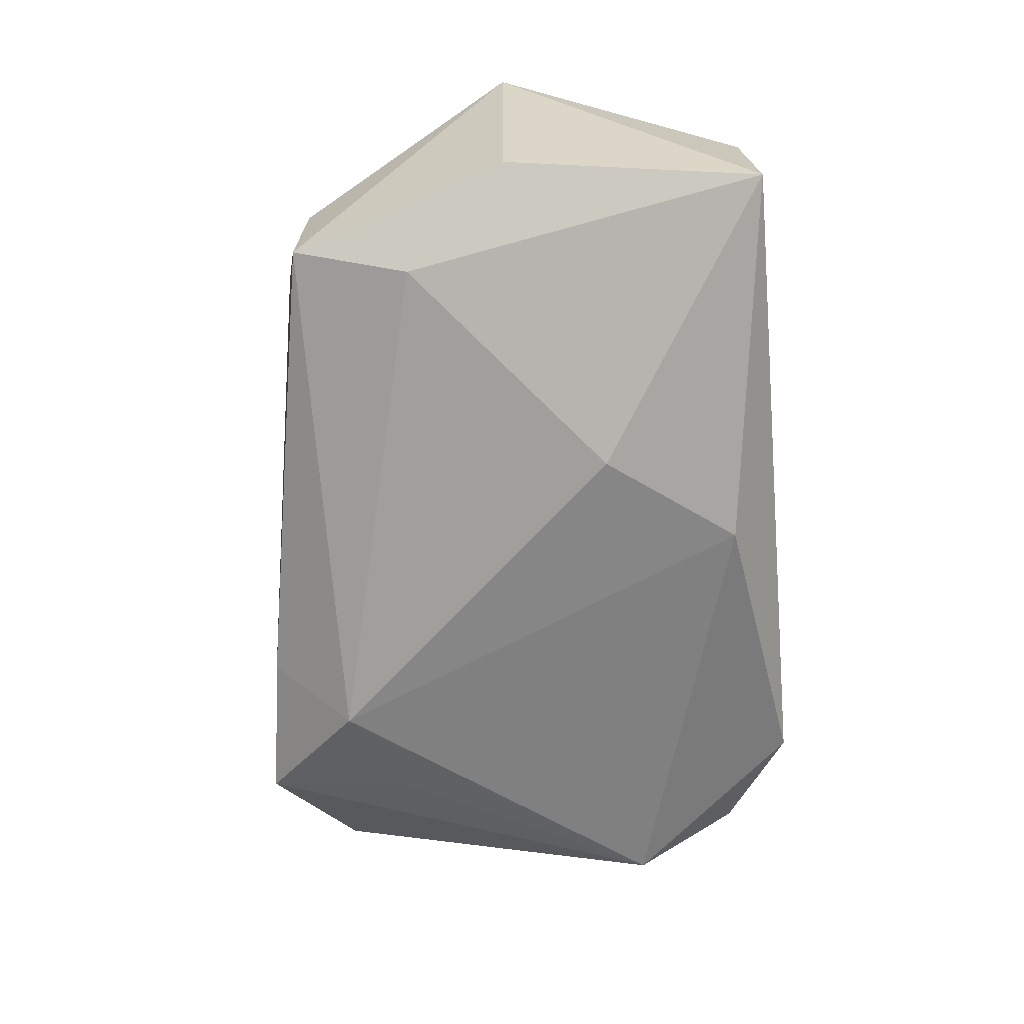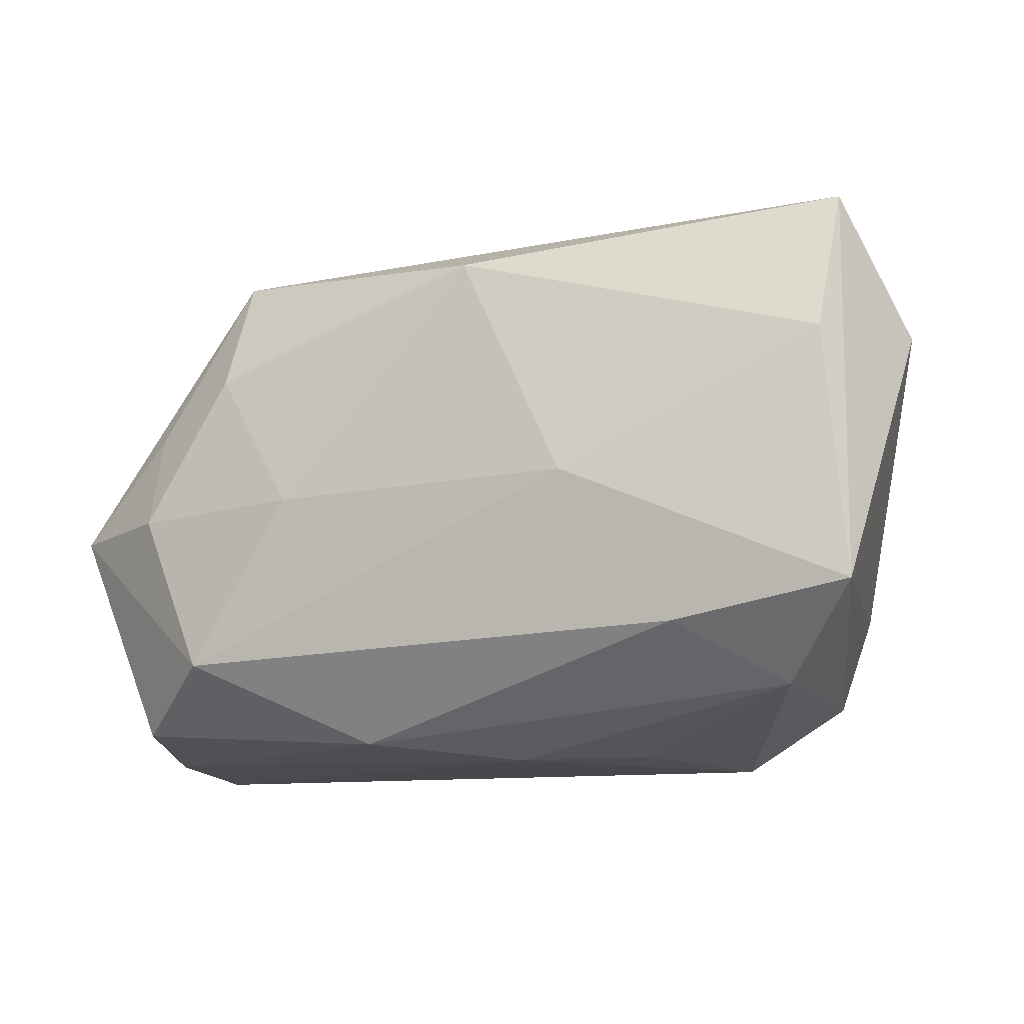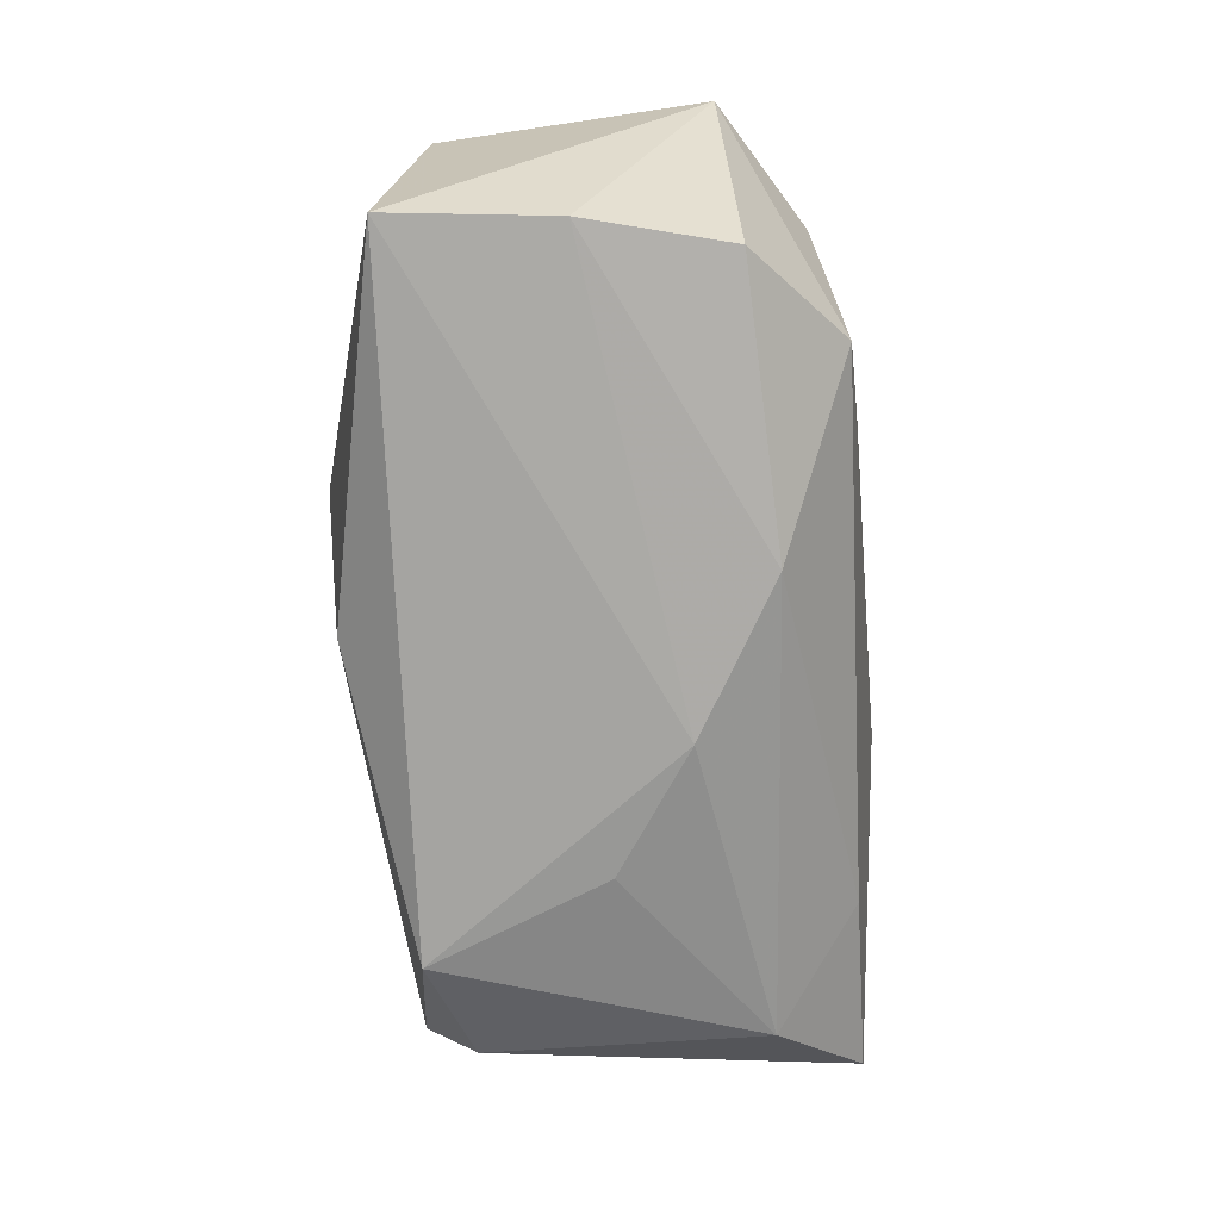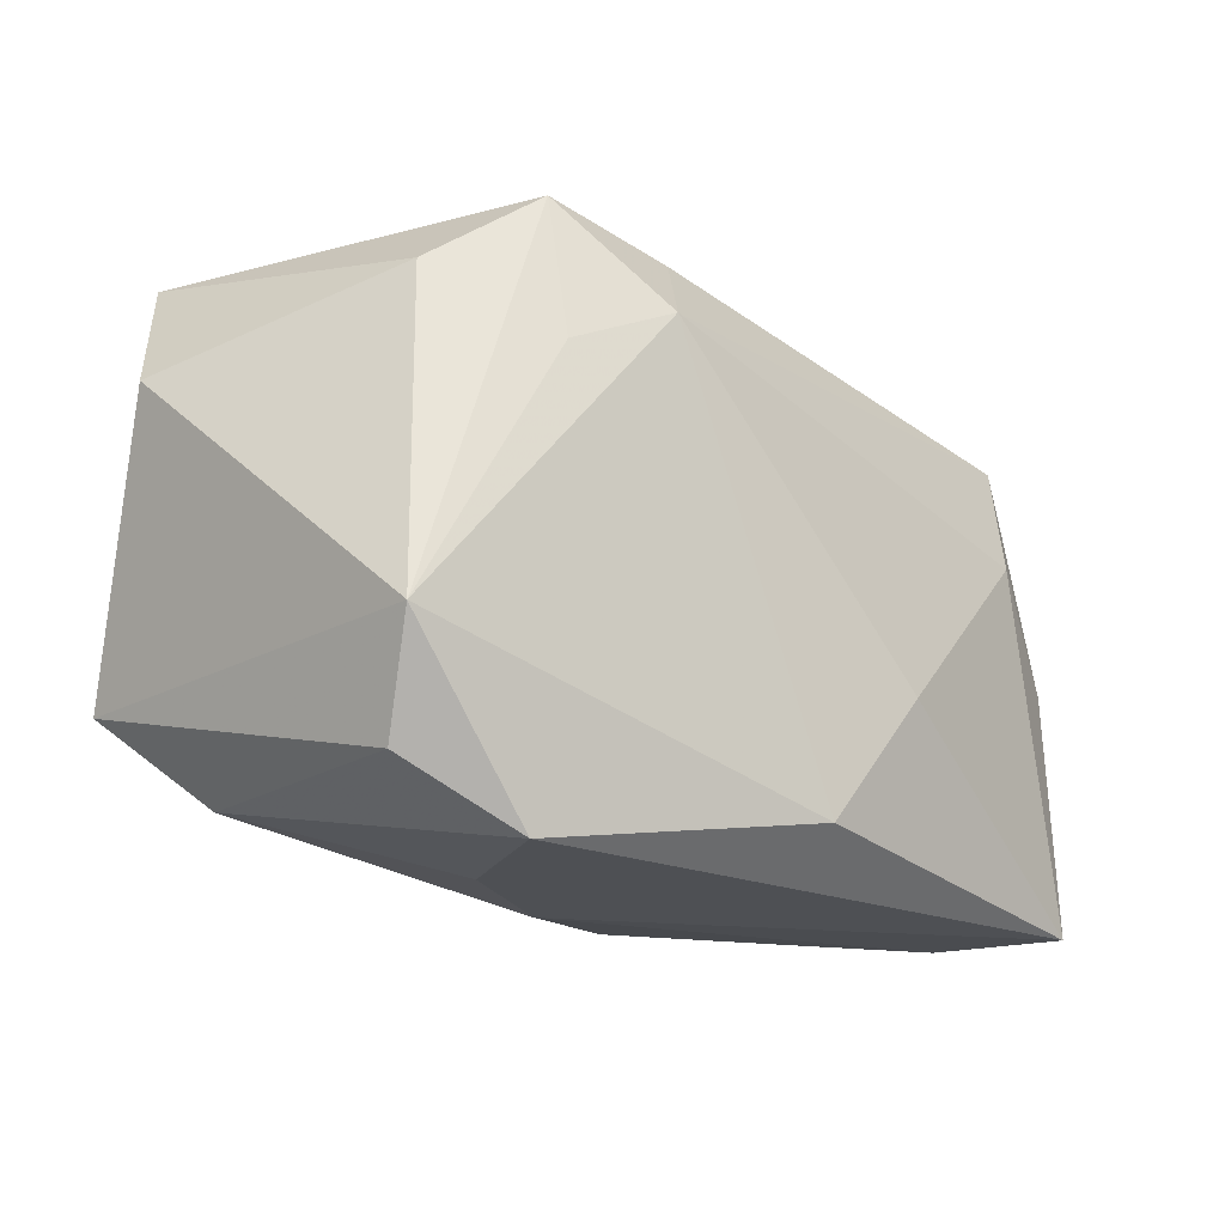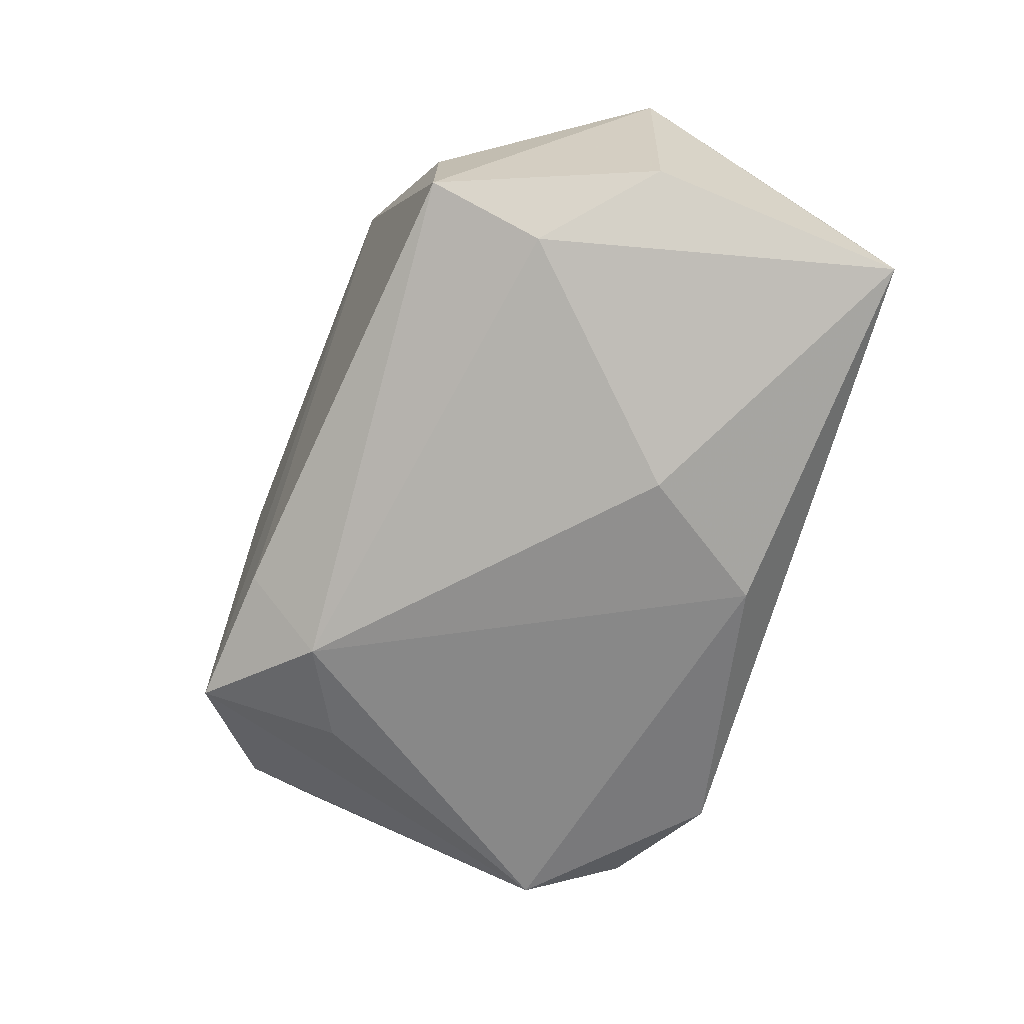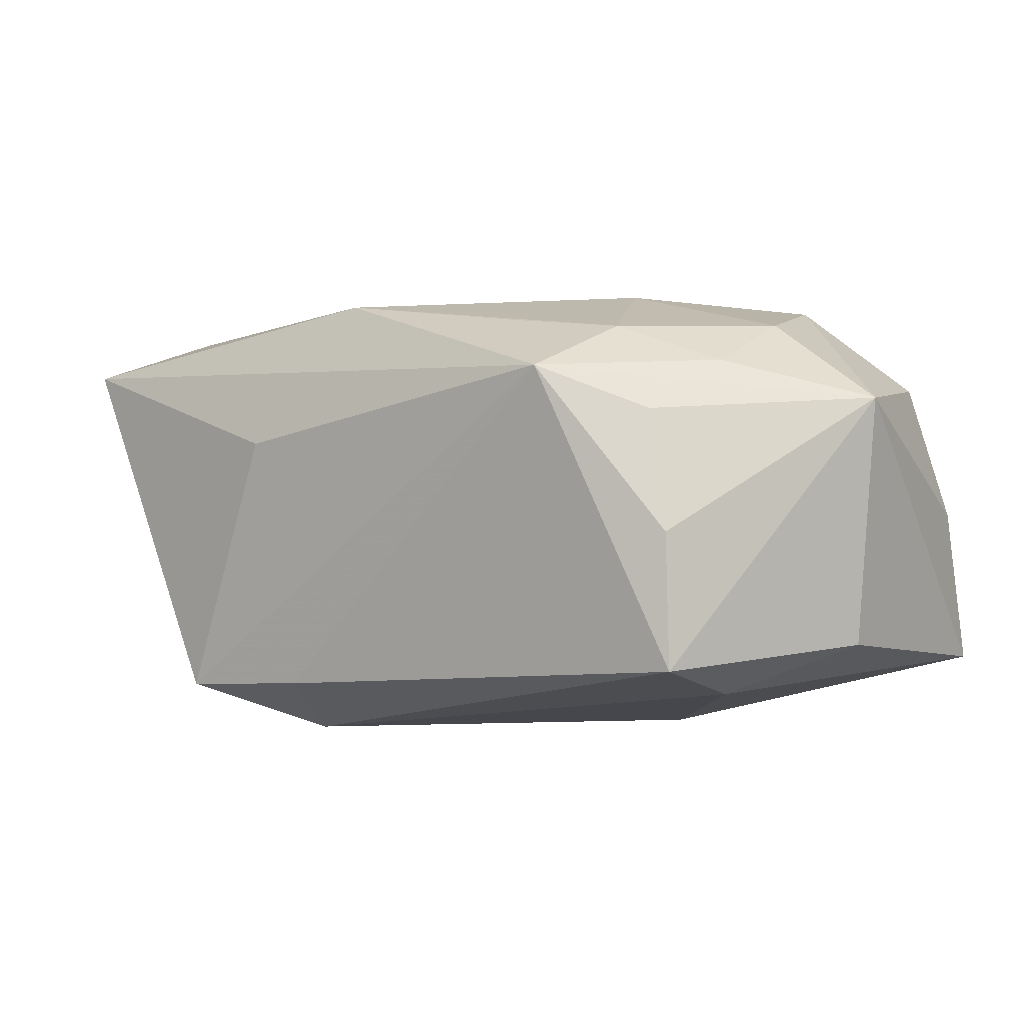
<metadata>
{"format":"obj","ext":"obj","renderer":"f3d","projection":"perspective","resolution":1024,"background":"white","views":[{"elev":-63.9,"azim":-85.0,"up":"+Z"},{"elev":-11.5,"azim":20.7,"up":"+Y"},{"elev":-73.4,"azim":-85.6,"up":"+Y"},{"elev":-18.7,"azim":141.8,"up":"+Y"},{"elev":-68.0,"azim":-105.8,"up":"+Z"},{"elev":2.5,"azim":-137.6,"up":"+Z"}]}
</metadata>
<code>
v 0.01731 -0.01069 0.006143
v -0.007718 0.00876 0.01047
v -0.01817 0.004299 -0.008773
v -0.005232 -0.01312 0.0075
v 0.01101 0.007678 -0.01107
v 0.02087 0.01407 0.007716
v 0.007911 -0.01355 -0.0005212
v -0.01879 -0.0122 0.006835
v 0.01714 -0.01071 -0.007432
v 0.006147 0.01475 0.003924
v -0.008155 -0.005013 -0.01209
v -0.02272 -0.0009731 -0.006331
v 0.003943 0.01397 -0.009219
v 0.01121 0.01496 -0.009783
v -0.00324 -0.01145 -0.01159
v -0.02147 -0.01386 -0.008131
v 0.01136 -0.01386 -0.009189
v -0.01757 -0.000796 0.01019
v -0.008357 -0.0005039 0.01203
v -0.02065 -0.01337 -0.0001571
v -0.01691 0.008993 0.005803
v 0.005897 0.009948 -0.01226
v -0.0139 -0.008987 0.01123
v -0.01911 0.01015 -0.007007
v -0.01308 0.006828 0.01006
v -0.02362 -0.0009905 0.006353
v -0.01781 0.004283 0.008275
v 0.007032 -1.833e-05 0.01203
v 0.02011 0.006742 0.009893
v -0.01258 0.0127 0.007947
v 0.02361 0.007318 0.003466
v 0.02137 -0.006173 0.01032
v 0.00193 -0.01386 0.003333
v 0.01642 0.01124 -0.007442
v 0.01829 -0.005448 -0.01029
v 0.001605 0.01151 0.01136
v 0.01235 -0.007795 0.01039
v -0.01873 0.009989 -0.0002113
f 17 16 15
f 26 16 20
f 17 15 35
f 32 35 31
f 14 30 10
f 34 35 14
f 31 35 34
f 28 32 29
f 17 35 9
f 35 32 9
f 36 19 28
f 28 29 36
f 14 35 5
f 33 16 17
f 33 20 16
f 17 9 1
f 1 9 32
f 23 32 28
f 28 19 23
f 19 18 23
f 23 18 26
f 6 36 29
f 6 10 30
f 30 36 6
f 6 32 31
f 6 29 32
f 14 10 6
f 6 34 14
f 31 34 6
f 27 30 26
f 26 18 27
f 2 36 30
f 11 15 16
f 16 3 11
f 14 5 22
f 3 24 22
f 22 11 3
f 22 5 35
f 15 11 22
f 22 35 15
f 38 24 26
f 30 24 38
f 12 16 26
f 26 24 12
f 12 3 16
f 12 24 3
f 7 33 17
f 17 1 7
f 7 1 33
f 33 1 4
f 20 33 4
f 30 27 25
f 25 27 18
f 25 2 30
f 25 18 19
f 19 36 25
f 36 2 25
f 14 22 13
f 13 22 24
f 13 30 14
f 13 24 30
f 26 30 21
f 21 38 26
f 30 38 21
f 32 23 37
f 23 4 37
f 37 1 32
f 37 4 1
f 20 4 8
f 8 4 23
f 26 20 8
f 8 23 26

</code>
